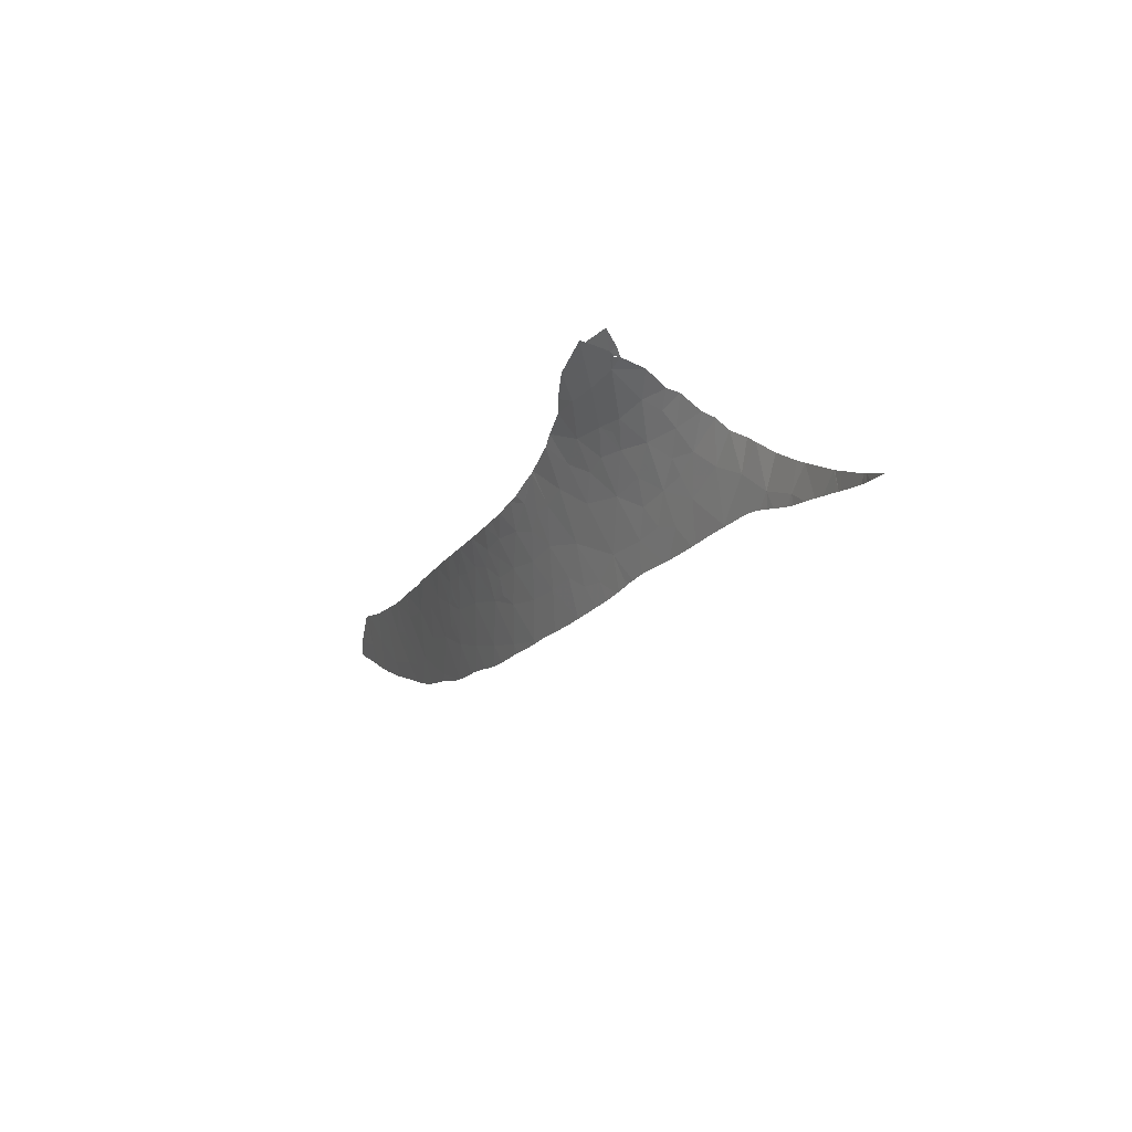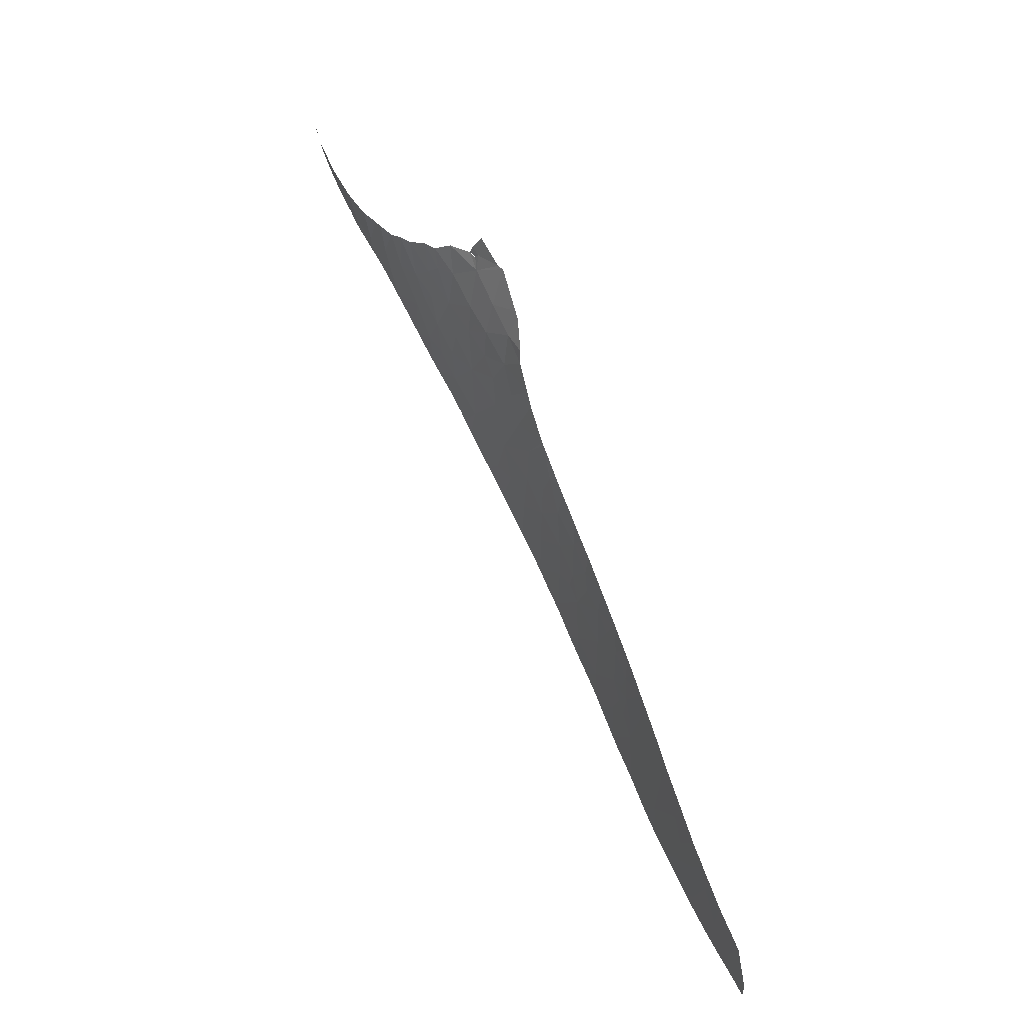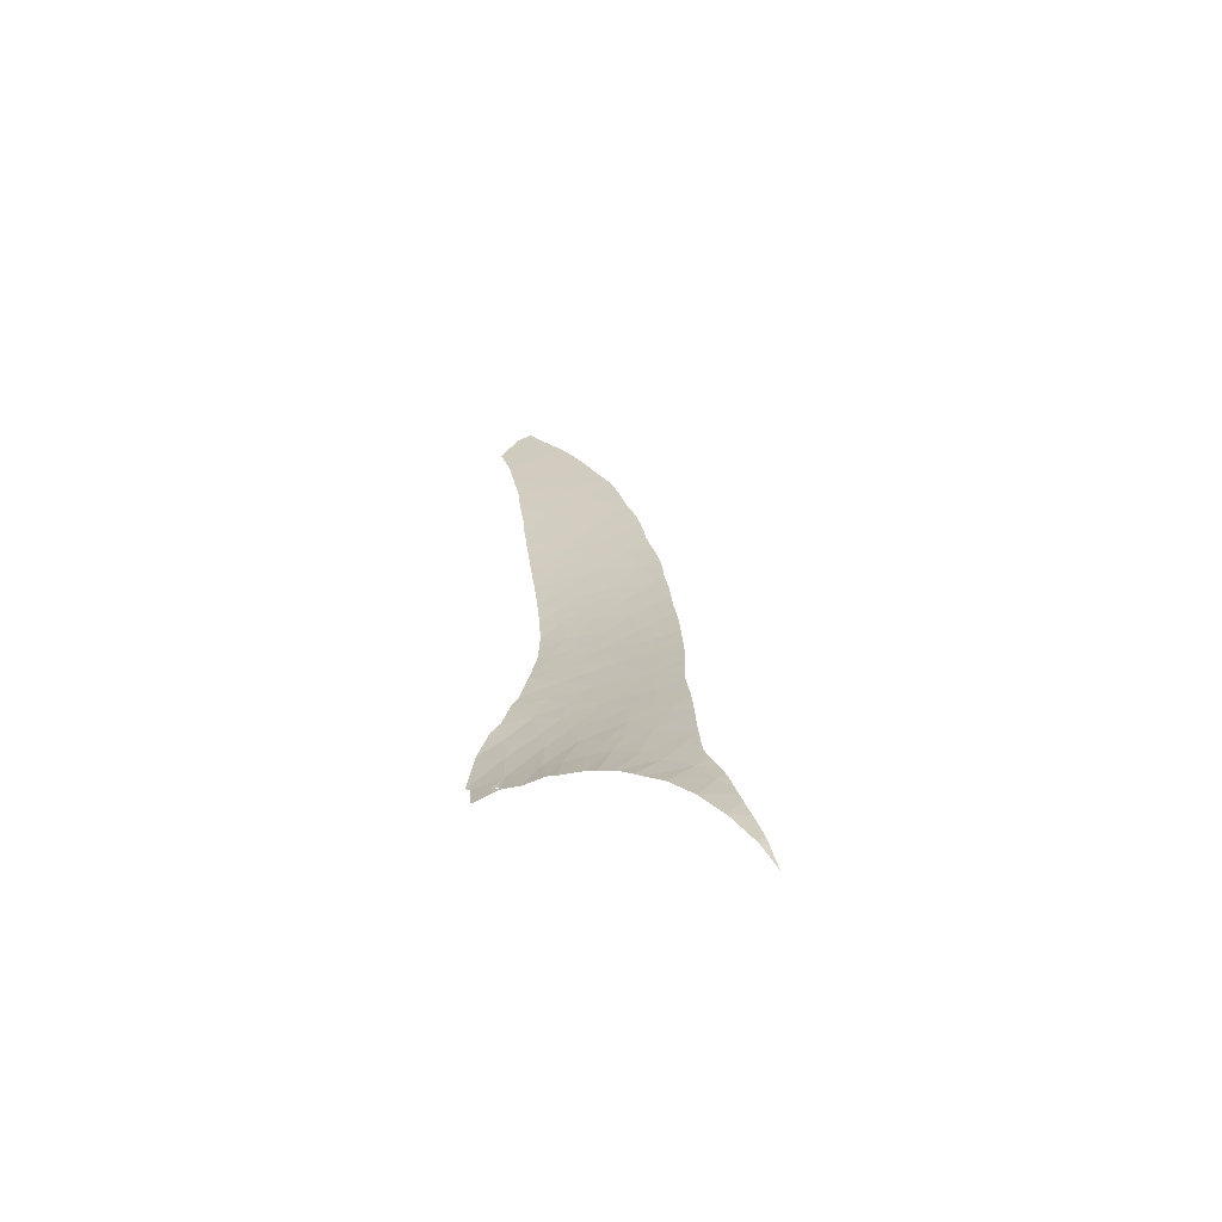
<metadata>
{"format":"obj","ext":"obj","renderer":"f3d","projection":"perspective","resolution":1024,"background":"white","views":[{"elev":20.0,"azim":81.6,"up":"+Z"},{"elev":40.6,"azim":-96.8,"up":"+Z"},{"elev":40.9,"azim":49.2,"up":"+Y"}]}
</metadata>
<code>
v -14.91 61.43 -60.85
v -15.1 61.4 -62.2
v -14.17 61.67 -61.19
v 6.061 70.62 -45.09
v 4.533 69.67 -44.71
v 5.566 70.32 -46.87
v 1.242 67.93 -53.08
v -0.6713 67 -51.6
v 0.0504 67.32 -53.73
v -13.6 61.85 -60.68
v -14.4 61.57 -59.83
v -24.06 58.73 -63.54
v -24.41 58.61 -64.89
v -22.86 59.08 -64.81
v -16.01 61.08 -60
v -16.91 60.78 -58.72
v -17.67 60.56 -59.27
v -20.28 59.86 -64.84
v -20.69 59.73 -63.01
v -21.55 59.48 -64.34
v 3.637 68.47 -40.62
v 3.002 68.04 -40.46
v 3.218 68.2 -40.66
v -21.09 59.62 -66.13
v -19.69 60.04 -65.81
v -5.068 64.86 -50.76
v -4.624 65.04 -49.13
v -5.82 64.48 -50.56
v -18.41 60.42 -64.8
v -17.01 60.83 -62.98
v -18.88 60.25 -61.97
v 1.23 66.83 -40.34
v 2.912 68.17 -41.42
v 1.607 67.07 -40.33
v 1.306 67.41 -42.76
v 3.194 68.2 -40.75
v 6.616 70.93 -45.79
v 7.348 71.38 -44.4
v -9.051 63.29 -54.69
v -9.177 63.16 -53.37
v -10.87 62.6 -54.6
v 8.475 72.17 -42.43
v 7.708 71.65 -42.3
v 2.38 68.36 -44.77
v 1.447 67.82 -44.76
v 2.795 68.68 -45.57
v -15.88 61.06 -58.04
v -17.16 60.75 -61.02
v -25.61 58.23 -66.4
v -23.26 58.95 -67.02
v -24.35 58.64 -63.75
v -19.44 60.07 -60.53
v -21.12 59.6 -61.63
v -24.69 58.53 -63.93
v -18.31 60.38 -59.69
v -27.93 57.51 -65.61
v -28.13 57.45 -65.68
v -27.19 57.73 -67.32
v -21.22 59.57 -61.71
v -15.55 61.29 -64.77
v 1.361 67.92 -46.36
v 2.408 68.57 -48.11
v -29.01 57.15 -67.79
v -22.81 59.1 -62.83
v -14.1 61.63 -58.4
v -14.81 61.37 -57.29
v -1.271 66.68 -53.67
v -21.3 59.54 -61.76
v -26.02 58.12 -64.72
v -27.71 57.58 -65.5
v -12.98 62.07 -61.84
v -13.23 62.02 -64.14
v -4.387 65.24 -56.03
v -4.312 65.25 -58.36
v -2.403 66.1 -57.12
v -2.603 66.04 -54.83
v -6.411 64.4 -59.37
v -6.43 64.39 -57.01
v -8.444 63.6 -57.51
v -7.533 63.94 -56.84
v -13.79 61.76 -59.33
v -12.92 62.05 -59.67
v -5.968 64.5 -52.62
v -7.708 63.78 -53.61
v -6.328 64.4 -54.86
v -4.426 65.22 -53.84
v -7.464 63.79 -52.06
v -8.38 63.46 -52.77
v 7.518 71.36 -46.71
v 4.248 69.58 -48.11
v 4.099 69.46 -49.92
v 5.309 70.13 -48.8
v 2.901 68.57 -43.92
v 0.4864 67.52 -47.41
v -6.357 64.26 -51.05
v -2.911 65.91 -52.46
v -4.455 65.18 -52.13
v -8.635 63.56 -60.26
v -7.779 63.87 -60.99
v 3.91 69.36 -46.67
v 4.431 69.41 -42.58
v 6.056 70.45 -50.35
v 6.514 70.76 -48.44
v -0.282 66.73 -43.85
v 5.824 70.32 -41.64
v 4.902 69.49 -40.9
v 2.18 68.45 -51.28
v 5.519 70.2 -42.84
v 6.528 70.86 -41.71
v 0.2039 67.42 -49.16
v 3.719 69.19 -52.14
v -1.992 66.31 -49.03
v -1.214 66.64 -47.46
v -3.003 65.73 -47.03
v -9.354 63.21 -55.81
v -0.3668 66.96 -45.85
v -7.718 63.82 -54.78
v -2.639 65.89 -46.24
v -1.726 66.19 -44.87
v -3.025 65.83 -50.26
v -4.263 65.22 -48.69
v -1.574 66.17 -44.07
v -4.369 65.17 -48.85
v -3.966 65.39 -50.89
v -12.83 62.03 -57.53
v -14.15 61.56 -56.86
v -7.837 63.81 -55.93
v -10.85 62.74 -58.5
v -10.65 62.75 -56.25
v -13.65 61.72 -56.5
v -10.88 62.77 -61.15
v -12.49 62.07 -55.73
v -11.71 62.4 -57
v 6.283 70.73 -43.51
v 2.974 67.86 -39.3
v -0.6875 66.21 -42.47
v -0.383 66.31 -42.14
v 8.838 72.17 -44.71
v 9.385 72.65 -42.8
v 3.477 68.33 -40.16
v 3.41 68.97 -44.73
v 10.52 73.02 -44.59
v 10.48 73.24 -42.83
v 11.1 73.51 -42.89
v 9.784 72.42 -47.32
v 12.31 73.79 -44.89
v 11.45 73.28 -46.18
v 12.41 74.14 -43.03
v 14.04 74.52 -44.49
v 13.93 74.73 -42.96
v 14.51 74.97 -42.9
v 15.13 74.87 -44.51
v -8.751 63.52 -61.59
v -7.872 63.84 -61.05
v -7.71 63.9 -60.94
v -16.27 61.08 -65.55
v -15.78 61.23 -65.32
v 1.158 67.84 -54.43
v 1.237 67.88 -54.37
v 1.826 68.19 -53.88
v -28.86 57.19 -68.71
v -28.92 57.17 -68.72
v -7.061 64.15 -60.48
v -10.98 62.75 -62.78
v -10.39 62.95 -62.45
v -11.22 62.67 -62.91
v -16.85 60.9 -65.85
v -10.25 63 -62.37
v 2.719 68.66 -53.08
v 3.096 68.88 -52.36
v 2.532 68.57 -53.25
v 2.098 68.33 -53.64
v 11.4 73.25 -46.21
v 11.74 73.42 -46.02
v 17.29 75.86 -42.45
v 17.55 75.79 -43.28
v 18.19 75.99 -42.98
v 18.23 76 -42.95
v 19.05 76.34 -42.04
v 19.09 76.27 -42.52
v 19.23 76.3 -42.44
v 17.41 75.75 -43.35
v 16.77 75.72 -42.57
v 16.68 75.69 -42.59
v 17.16 75.66 -43.47
v -21.81 59.4 -67.51
v -22.32 59.24 -67.64
v -22.55 59.17 -67.7
v -20.48 59.81 -67.11
v -21.07 59.62 -67.28
v -21.14 59.6 -67.3
v -26.03 58.08 -68.36
v -26.64 57.89 -68.41
v -28.23 57.39 -68.61
v -27.74 57.55 -68.54
v -27.42 57.65 -68.5
v -27.37 57.66 -68.5
v -24.22 58.65 -68.09
v -24.05 58.7 -68.05
v -24.63 58.52 -68.17
v -26.83 57.84 -68.43
v -23.1 59 -67.85
v -23.26 58.95 -67.89
v -19.27 60.17 -66.8
v -19.08 60.23 -66.75
v -18.83 60.31 -66.67
v -18.32 60.46 -66.5
v -15.66 61.26 -65.25
v -15.45 61.33 -65.15
v -25.13 58.37 -68.24
v -25.86 58.14 -68.35
v -25.78 58.16 -68.34
v -25.2 58.35 -68.25
v -5.174 64.9 -59.18
v -5.12 64.92 -59.14
v -6.67 64.3 -60.18
v -6.441 64.38 -60.02
v -8.94 63.45 -61.71
v -7.977 63.8 -61.12
v -10.16 63.03 -62.33
v -17.38 60.74 -66.1
v -17.12 60.82 -65.98
v -17.59 60.68 -66.19
v -19.79 60.02 -66.93
v -19.69 60.05 -66.91
v -20.04 59.94 -67
v -15.23 61.4 -65.05
v -14.75 61.55 -64.84
v -9.761 63.16 -62.13
v -9.171 63.37 -61.83
v -5.975 64.57 -59.71
v -6.013 64.55 -59.73
v -11.61 62.54 -63.17
v -12.01 62.41 -63.43
v -4.309 65.25 -58.55
v -4.219 65.29 -58.48
v -3.297 65.7 -57.78
v -3.42 65.65 -57.87
v -4.16 65.32 -58.44
v -2.404 66.1 -57.17
v -2.367 66.12 -57.14
v -2.287 66.16 -57.09
v -2.068 66.26 -56.93
v -1.195 66.67 -56.3
v -0.7024 66.91 -55.91
v -14.39 61.66 -64.71
v -13.92 61.8 -64.51
v -13.64 61.89 -64.38
v -13.36 61.98 -64.21
v -13.3 62 -64.18
v -12.82 62.15 -63.92
v -18.09 60.53 -66.41
v 3.432 69.05 -52.4
v 3.566 69.11 -52.27
v 3.775 69.22 -52.09
v -0.3991 67.05 -55.67
v -0.3143 67.09 -55.61
v 1.03 67.77 -54.53
v 0.8486 67.68 -54.68
v -0.1989 67.15 -55.51
v -0.0997 67.2 -55.44
v 2.882 68.75 -52.92
v 5.881 70.35 -50.47
v 6.166 70.51 -50.27
v 5.665 70.24 -50.62
v 4.275 69.49 -51.66
v 4.51 69.62 -51.46
v 5.323 70.05 -50.87
v 4.59 69.66 -51.4
v 19.33 76.4 -41.96
v 19.83 76.43 -42.1
v 19.87 76.44 -42.07
v 20.91 76.68 -41.49
v 19.34 76.32 -42.39
v 19.5 76.36 -42.3
v 19.54 76.37 -42.28
v 10.79 72.93 -46.64
v 13.35 74.14 -45.36
v 12.96 73.97 -45.51
v 12.75 73.88 -45.6
v 14.3 74.55 -44.95
v 14.93 74.79 -44.62
v 15.63 75.09 -44.24
v 14.15 74.49 -45.02
v 14.75 74.72 -44.72
v 13.51 74.21 -45.3
v 15.75 75.14 -44.17
v 15.9 75.2 -44.1
v 16.3 75.35 -43.9
v 16.87 75.56 -43.61
v 13.86 74.37 -45.15
v 14.06 74.45 -45.06
v 9.992 72.52 -47.26
v 10.11 72.58 -47.17
v 10.75 72.91 -46.67
v 12.47 73.77 -45.69
v 12.01 73.56 -45.89
v 8.354 71.66 -48.54
v 9.341 72.18 -47.75
v 16.99 75.6 -43.55
v 6.212 70.53 -50.23
v 6.938 70.91 -49.68
v 7.174 71.03 -49.51
v 7.74 71.33 -49.05
v 7.794 71.36 -49
v 12.55 73.8 -45.67
v 9.374 72.19 -47.73
v 9.841 72.44 -47.37
v 9.793 72.41 -47.41
v 9.509 72.27 -47.62
v 7.98 71.46 -48.85
v 8.225 71.59 -48.65
v 2.909 68.77 -52.9
v 21.08 76.72 -41.38
f 3 2 1
f 6 5 4
f 9 8 7
f 3 11 10
f 14 13 12
f 17 16 15
f 20 19 18
f 23 22 21
f 25 24 18
f 28 27 26
f 31 30 29
f 34 33 32
f 33 35 32
f 33 36 21
f 36 33 22
f 38 37 4
f 41 40 39
f 38 43 42
f 36 22 23
f 46 45 44
f 47 11 15
f 15 16 47
f 29 25 18
f 30 31 48
f 13 50 49
f 12 13 51
f 31 53 52
f 11 1 15
f 13 54 51
f 19 53 31
f 31 29 19
f 31 52 55
f 58 57 56
f 19 59 53
f 29 30 60
f 62 61 46
f 61 45 46
f 58 63 57
f 14 12 64
f 64 20 14
f 24 20 18
f 11 3 1
f 66 65 47
f 65 11 47
f 8 9 67
f 14 24 50
f 50 13 14
f 2 30 48
f 68 19 64
f 19 20 64
f 49 70 69
f 48 31 55
f 55 17 48
f 72 2 71
f 71 2 3
f 19 68 59
f 24 14 20
f 60 30 2
f 75 74 73
f 73 76 75
f 19 29 18
f 78 74 77
f 54 13 69
f 13 49 69
f 58 70 49
f 70 58 56
f 80 78 79
f 71 3 10
f 65 81 11
f 1 2 15
f 2 48 15
f 48 17 15
f 71 10 82
f 81 65 82
f 11 81 82
f 10 11 82
f 85 84 83
f 83 86 85
f 84 88 87
f 37 38 89
f 91 62 90
f 90 92 91
f 44 45 93
f 62 94 61
f 37 89 6
f 87 95 83
f 95 26 83
f 95 28 26
f 86 97 96
f 77 99 98
f 100 5 6
f 33 101 93
f 103 102 92
f 92 6 103
f 89 103 6
f 76 73 86
f 45 104 35
f 62 46 100
f 46 5 100
f 33 93 35
f 106 105 101
f 91 107 62
f 109 108 105
f 108 101 105
f 107 110 62
f 101 5 93
f 62 110 94
f 108 5 101
f 111 107 91
f 62 100 90
f 100 6 90
f 90 6 92
f 113 110 112
f 112 114 113
f 39 115 41
f 116 94 113
f 8 67 96
f 67 76 96
f 84 87 83
f 117 84 85
f 119 116 118
f 116 113 118
f 94 110 113
f 121 112 120
f 112 8 120
f 118 113 114
f 45 61 116
f 116 104 45
f 61 94 116
f 104 119 122
f 119 104 116
f 121 114 112
f 97 83 26
f 110 107 8
f 107 7 8
f 86 83 97
f 112 110 8
f 27 123 26
f 123 124 26
f 123 120 124
f 120 96 124
f 123 121 120
f 76 86 96
f 88 84 40
f 84 39 40
f 78 85 73
f 85 86 73
f 74 78 73
f 84 117 39
f 120 8 96
f 96 97 124
f 97 26 124
f 65 126 125
f 65 66 126
f 39 117 127
f 78 77 79
f 77 98 79
f 79 98 128
f 79 129 115
f 129 41 115
f 126 130 125
f 82 65 125
f 125 128 82
f 128 98 131
f 71 82 131
f 82 128 131
f 129 79 128
f 130 132 125
f 132 133 125
f 133 128 125
f 129 128 133
f 132 41 129
f 129 133 132
f 80 79 127
f 79 115 127
f 115 39 127
f 78 80 127
f 117 85 127
f 85 78 127
f 46 44 93
f 43 38 134
f 134 109 43
f 37 6 4
f 22 34 135
f 33 21 106
f 106 101 33
f 136 104 122
f 38 4 134
f 32 35 137
f 5 108 134
f 108 109 134
f 4 5 134
f 89 38 138
f 38 42 138
f 139 138 42
f 22 33 34
f 93 45 35
f 104 136 137
f 137 35 104
f 140 22 135
f 93 5 141
f 46 93 141
f 5 46 141
f 21 22 140
f 138 139 142
f 139 143 142
f 142 143 144
f 89 138 145
f 142 144 146
f 146 147 142
f 138 142 145
f 144 148 146
f 148 150 149
f 149 146 148
f 150 151 149
f 152 149 151
f 154 153 98
f 154 98 99
f 99 77 155
f 156 29 60
f 60 157 156
f 159 158 7
f 159 7 160
f 162 63 161
f 155 77 163
f 71 131 164
f 164 131 165
f 166 71 164
f 167 29 156
f 165 131 168
f 7 107 169
f 169 107 170
f 160 7 171
f 171 7 169
f 172 160 171
f 173 145 142
f 173 142 147
f 147 146 174
f 177 176 175
f 175 179 178
f 178 177 175
f 178 179 180
f 180 179 181
f 184 183 182
f 182 183 175
f 175 176 182
f 185 184 182
f 50 24 186
f 186 187 50
f 188 50 187
f 190 24 189
f 191 186 24
f 191 24 190
f 193 58 192
f 195 194 63
f 195 63 58
f 58 196 195
f 196 58 197
f 49 50 198
f 198 50 199
f 200 49 198
f 197 58 201
f 201 58 193
f 199 50 202
f 202 50 188
f 203 199 202
f 205 204 25
f 25 29 206
f 206 205 25
f 206 29 207
f 157 60 208
f 208 60 209
f 161 63 194
f 210 49 200
f 192 58 211
f 58 49 212
f 212 211 58
f 212 49 213
f 213 49 210
f 214 77 74
f 74 215 214
f 216 163 77
f 216 77 217
f 218 131 98
f 98 153 218
f 153 154 219
f 168 131 220
f 207 29 221
f 221 29 167
f 167 222 221
f 223 207 221
f 225 224 24
f 225 24 25
f 25 204 225
f 226 189 24
f 226 24 224
f 228 227 60
f 220 131 229
f 229 131 218
f 218 230 229
f 217 232 231
f 231 77 214
f 232 217 77
f 232 77 231
f 234 71 233
f 233 71 166
f 227 209 60
f 215 74 235
f 235 74 236
f 74 75 237
f 237 238 74
f 239 74 238
f 236 74 239
f 237 75 240
f 242 241 75
f 245 244 243
f 246 228 60
f 248 247 246
f 248 246 60
f 248 60 249
f 249 60 250
f 60 2 72
f 72 250 60
f 72 71 234
f 234 251 72
f 207 223 252
f 254 253 170
f 170 107 111
f 111 254 170
f 111 91 255
f 76 67 256
f 256 67 9
f 256 9 257
f 75 76 256
f 75 245 243
f 243 242 75
f 245 75 256
f 259 9 258
f 9 7 158
f 158 258 9
f 260 257 9
f 260 9 259
f 259 261 260
f 240 75 241
f 169 170 262
f 263 91 92
f 92 102 263
f 102 103 264
f 265 91 263
f 267 266 91
f 268 91 265
f 267 91 268
f 268 269 267
f 272 271 270
f 272 270 273
f 275 274 179
f 275 179 270
f 270 276 275
f 276 270 271
f 277 145 173
f 181 179 274
f 146 149 278
f 278 279 146
f 280 146 279
f 282 281 149
f 282 149 152
f 152 151 283
f 284 149 281
f 281 282 285
f 278 149 286
f 288 287 151
f 288 151 184
f 184 289 288
f 289 184 290
f 286 149 291
f 291 149 284
f 284 292 291
f 294 293 145
f 294 145 295
f 297 146 296
f 298 89 145
f 145 299 298
f 300 184 185
f 290 184 300
f 283 151 287
f 174 146 297
f 302 301 103
f 302 103 303
f 303 103 304
f 103 89 305
f 305 304 103
f 296 146 306
f 306 146 280
f 299 145 307
f 295 145 277
f 309 145 308
f 308 145 293
f 307 145 310
f 310 145 309
f 312 311 89
f 312 89 298
f 305 89 311
f 264 103 301
f 255 91 266
f 262 170 313
f 313 170 253
f 273 270 314

</code>
